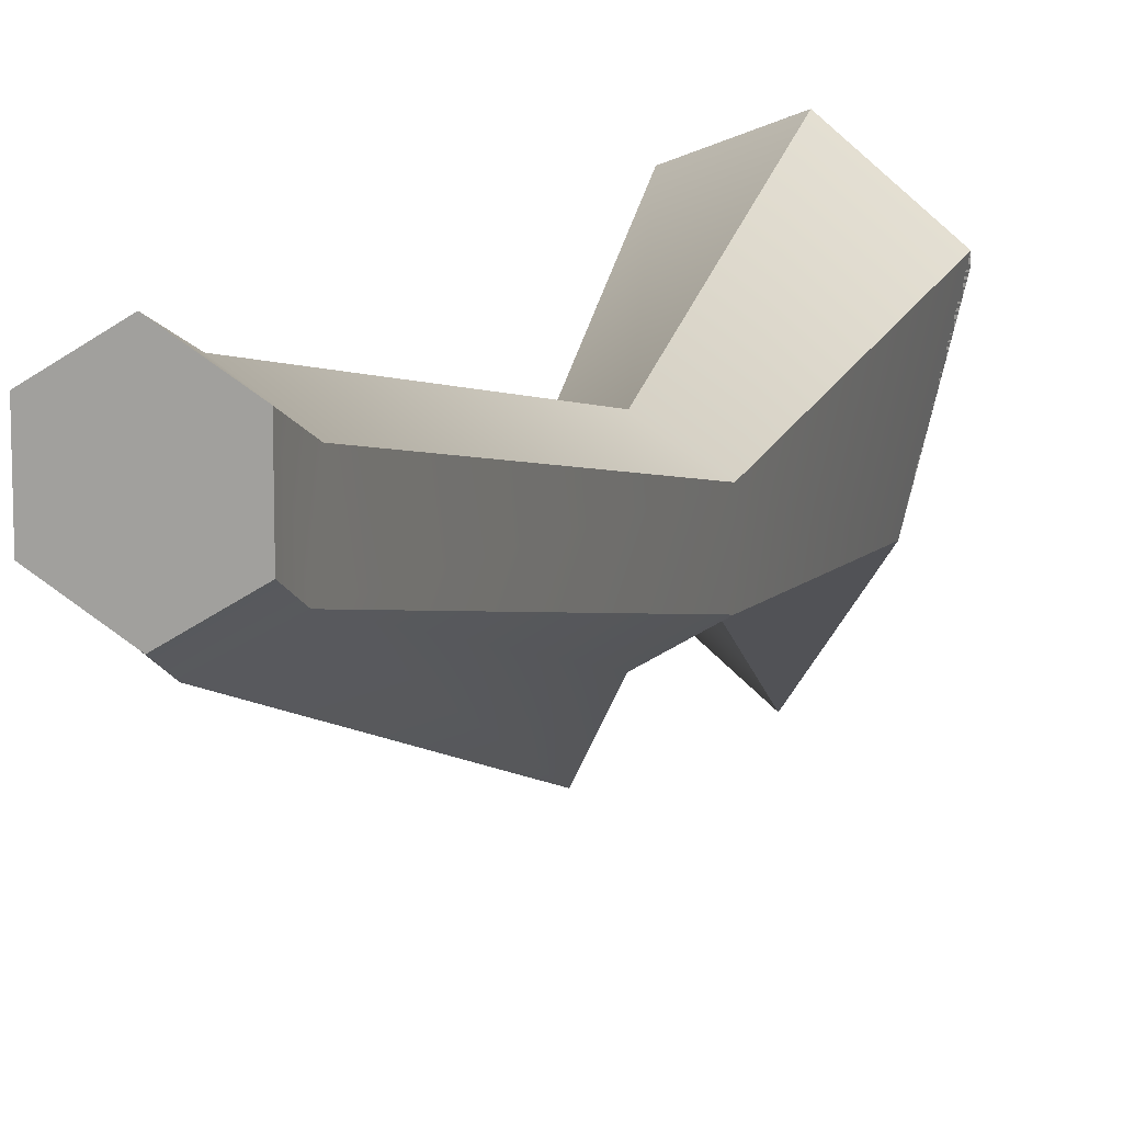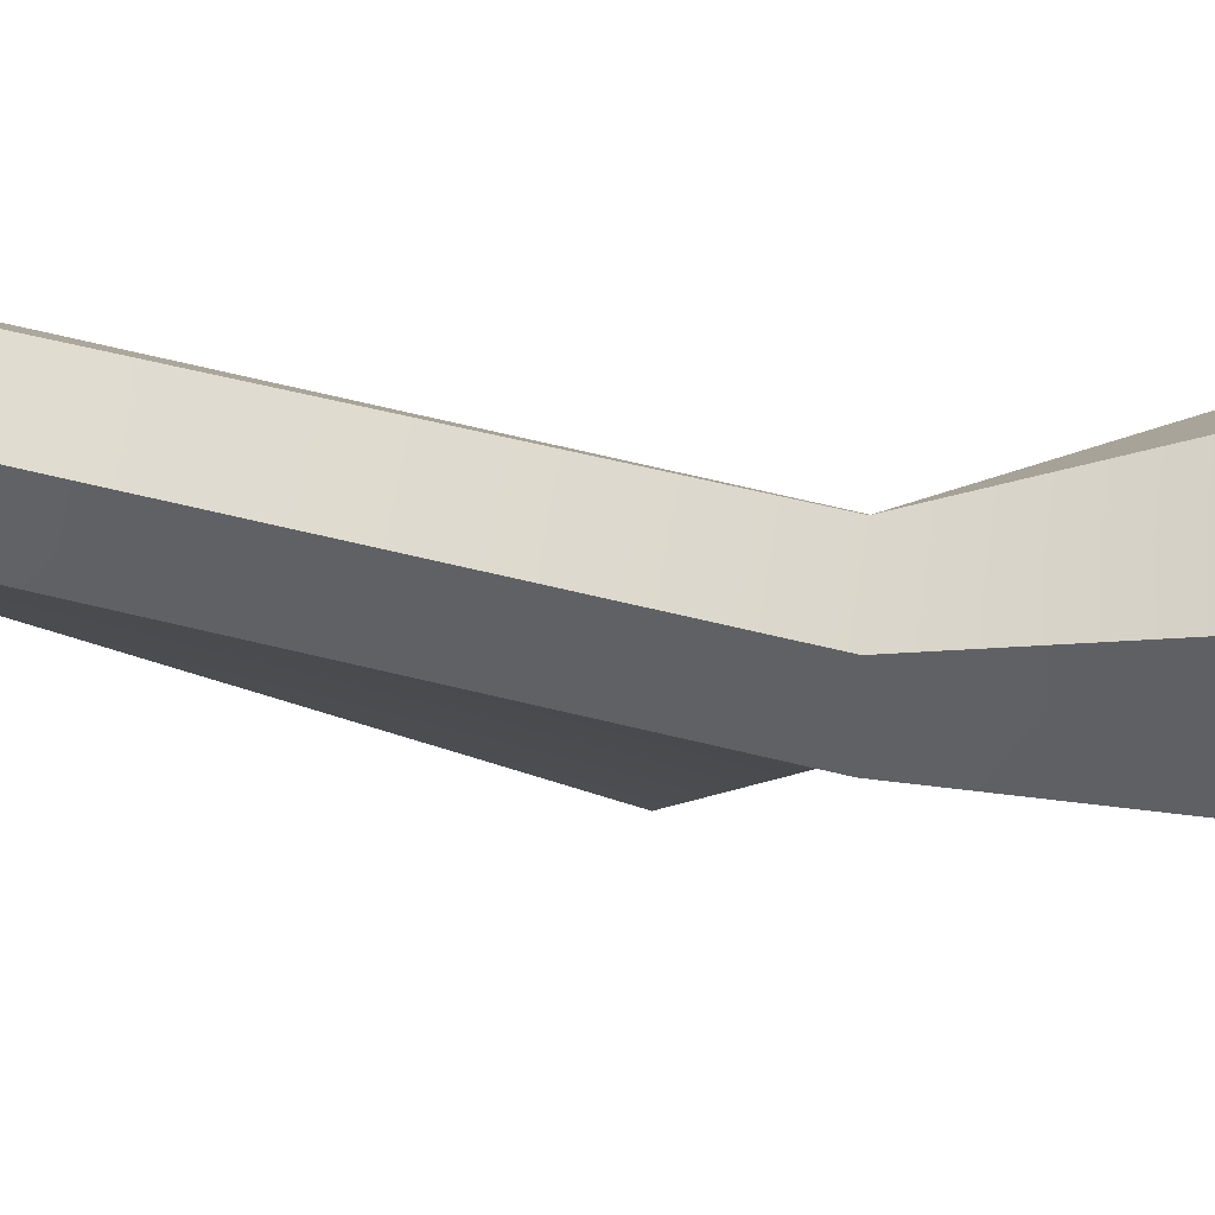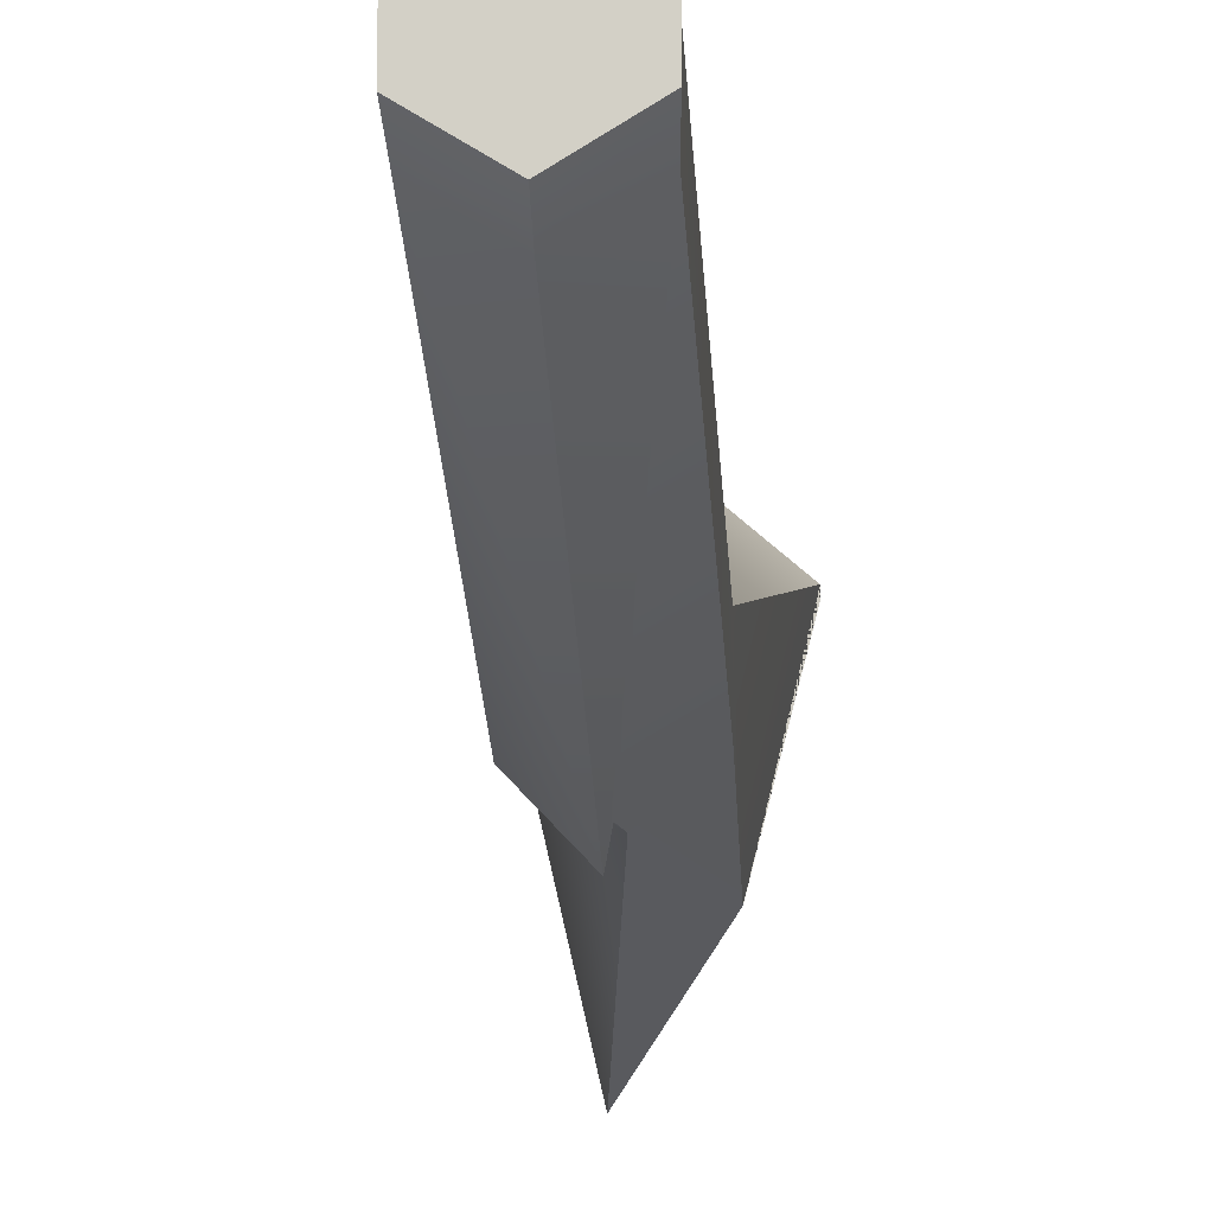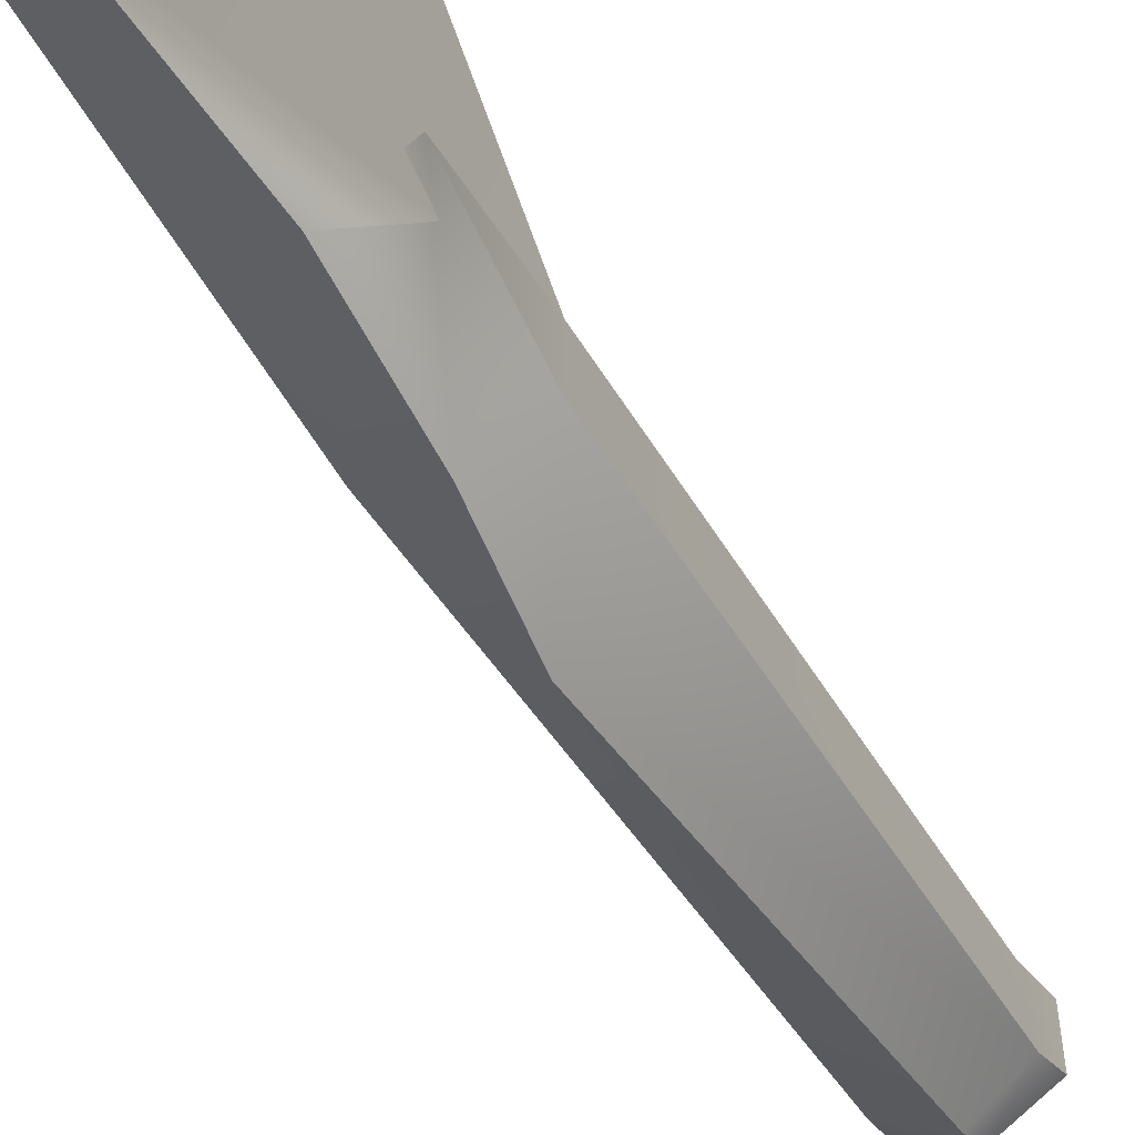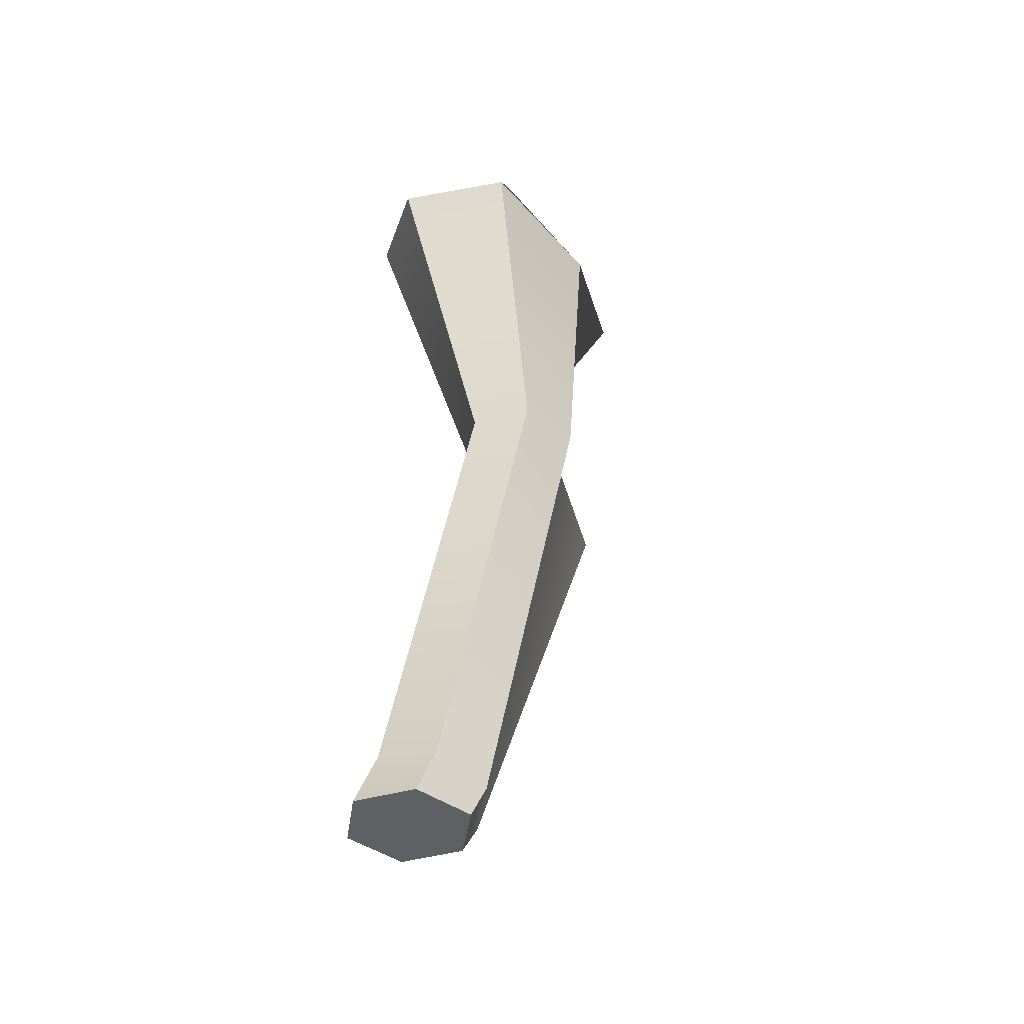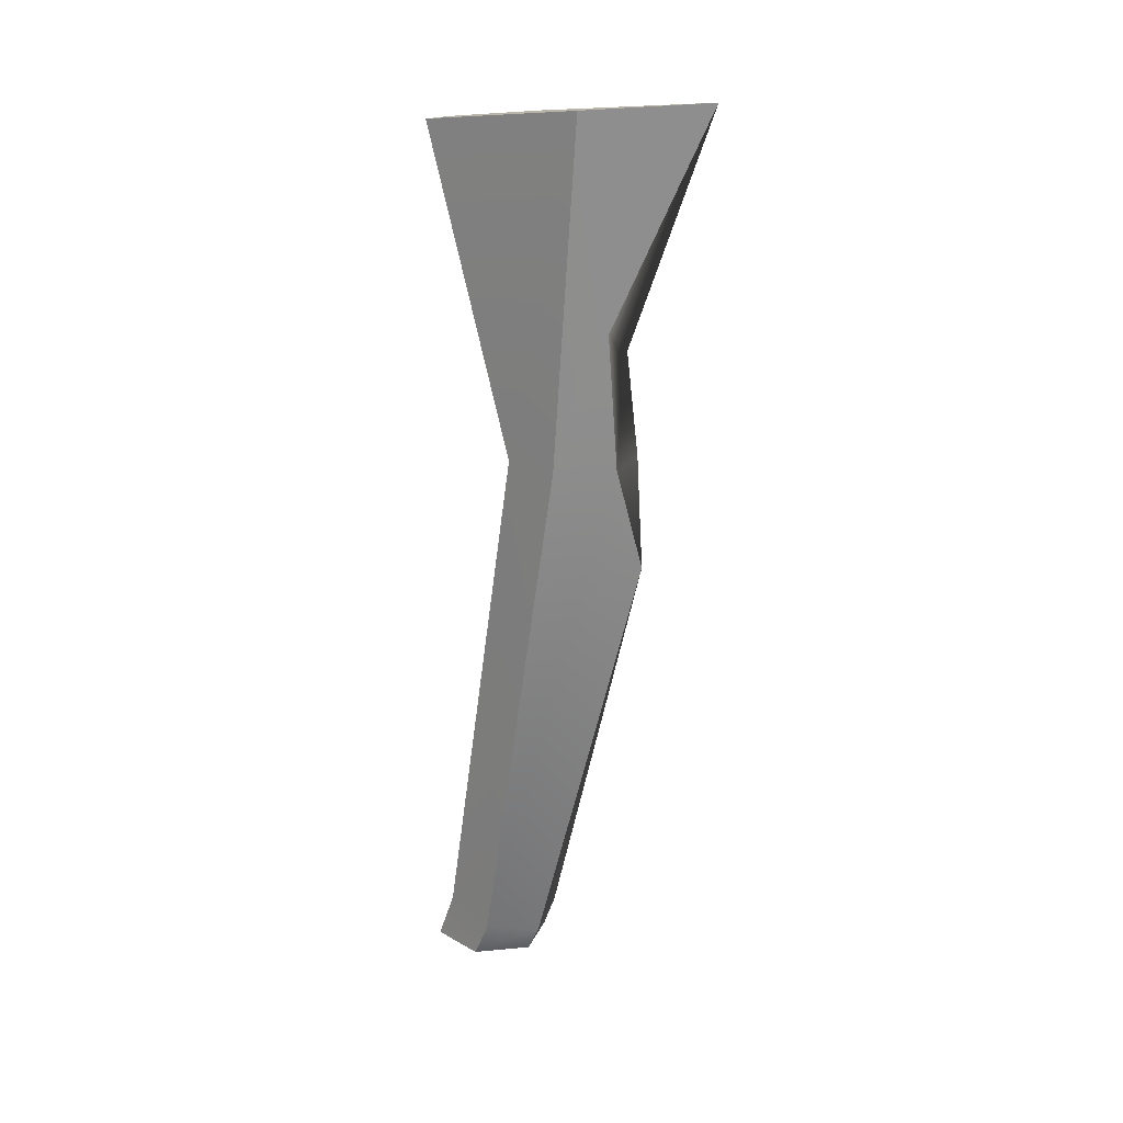
<metadata>
{"format":"obj","ext":"obj","renderer":"f3d","projection":"perspective","resolution":1024,"background":"white","views":[{"elev":11.8,"azim":18.5,"up":"+Z"},{"elev":37.0,"azim":94.7,"up":"+Z"},{"elev":-10.6,"azim":2.9,"up":"+Z"},{"elev":-55.6,"azim":-152.2,"up":"+Z"},{"elev":-43.6,"azim":49.8,"up":"+Y"},{"elev":17.5,"azim":138.0,"up":"+Y"}]}
</metadata>
<code>
o Cylinder.004
v 0.003001 -0.1883 -0.3893
v 0.003001 0.1129 -0.2688
v 0.003001 -1.694 0.1236
v -0.1606 -1.671 0.2218
v 0.1666 -1.671 0.2218
v 0.003001 -1.794 0.1808
v -0.1659 -1.795 0.2844
v 0.1719 -1.795 0.2844
v 0.1719 -1.795 0.4916
v 0.003001 -1.795 0.5951
v 0.1666 -1.624 0.4181
v 0.003001 -1.601 0.5163
v 0.1828 0.1129 0.05815
v 0.003001 0.1129 0.1671
v 0.1828 0.1129 -0.1598
v 0.311 1.208 0.3002
v 0.3113 1.211 0.2719
v 0.01173 1.186 0.5515
v -0.2882 1.197 0.4354
v -0.1768 0.1129 0.03862
v -0.06605 1.289 -0.6164
v 0.00399 0.5504 -0.2261
v 0.1718 1.257 -0.2592
v -0.1863 0.5504 -0.1011
v -0.1768 0.1129 -0.1794
v -0.1606 -1.624 0.4181
v -0.1659 -1.795 0.4916
f 13 16 18 14
f 23 17 16 13 15
f 19 18 16 17 23 21
f 14 18 19 20
f 20 19 21 22 24 25
f 22 21 23 15 2
f 2 25 24 22
f 4 3 6 7
f 3 5 8 6
f 9 10 27 7 6 8
f 5 11 9 8
f 11 12 10 9
f 12 26 27 10
f 26 4 7 27
f 1 3 4 25 2
f 5 3 1 2 15
f 14 12 11 13
f 13 11 5 15
f 25 4 26 20
f 20 26 12 14

</code>
